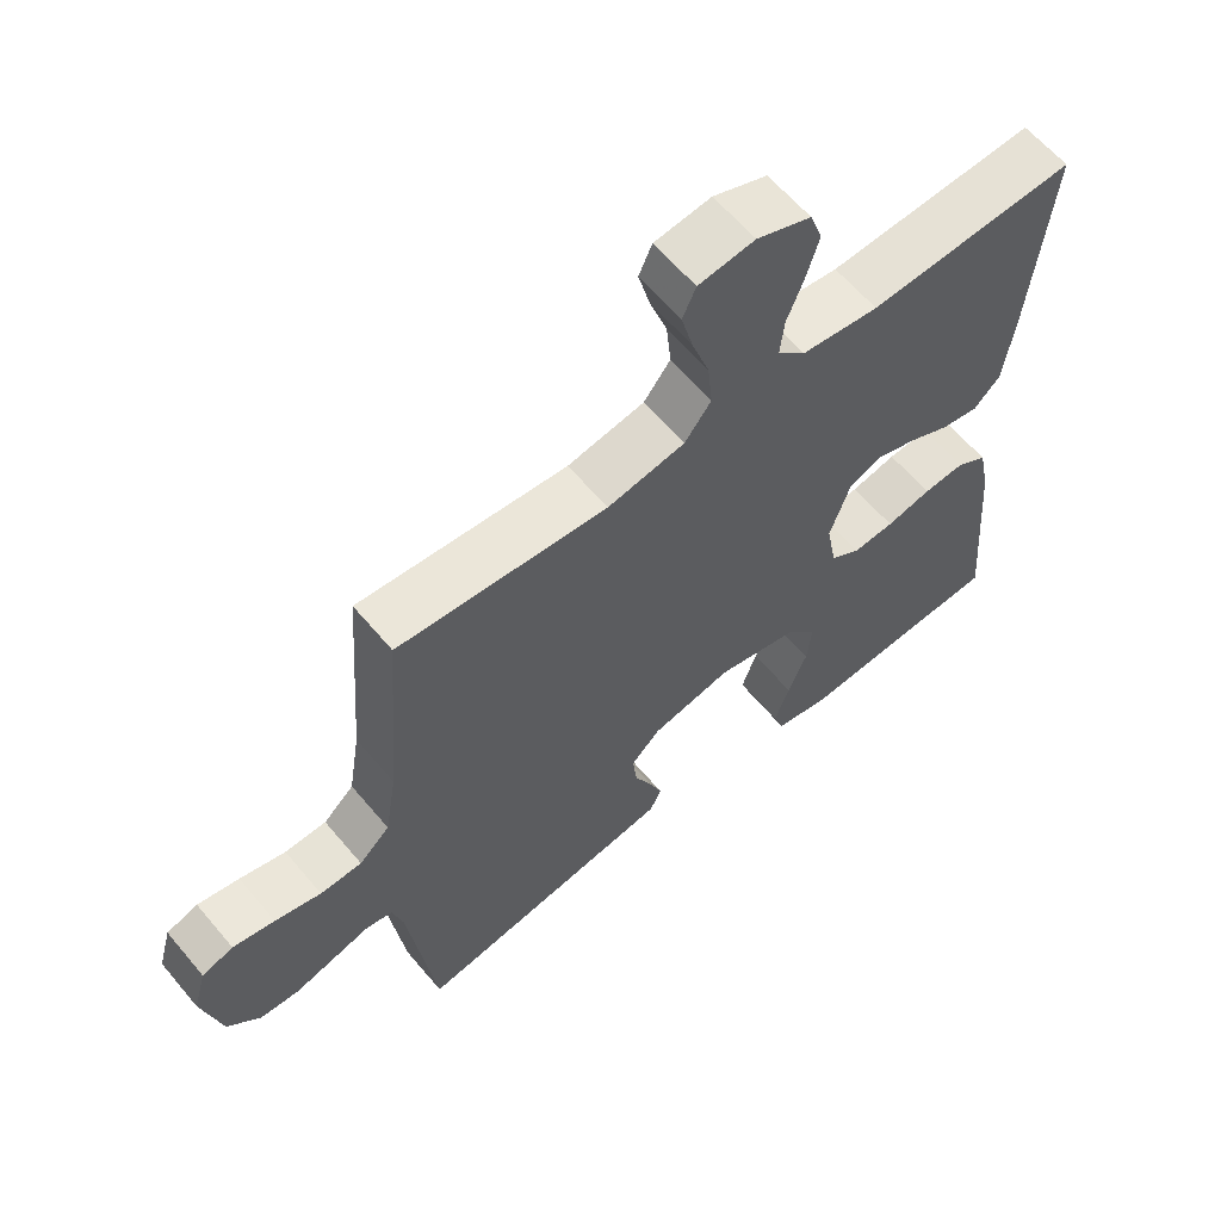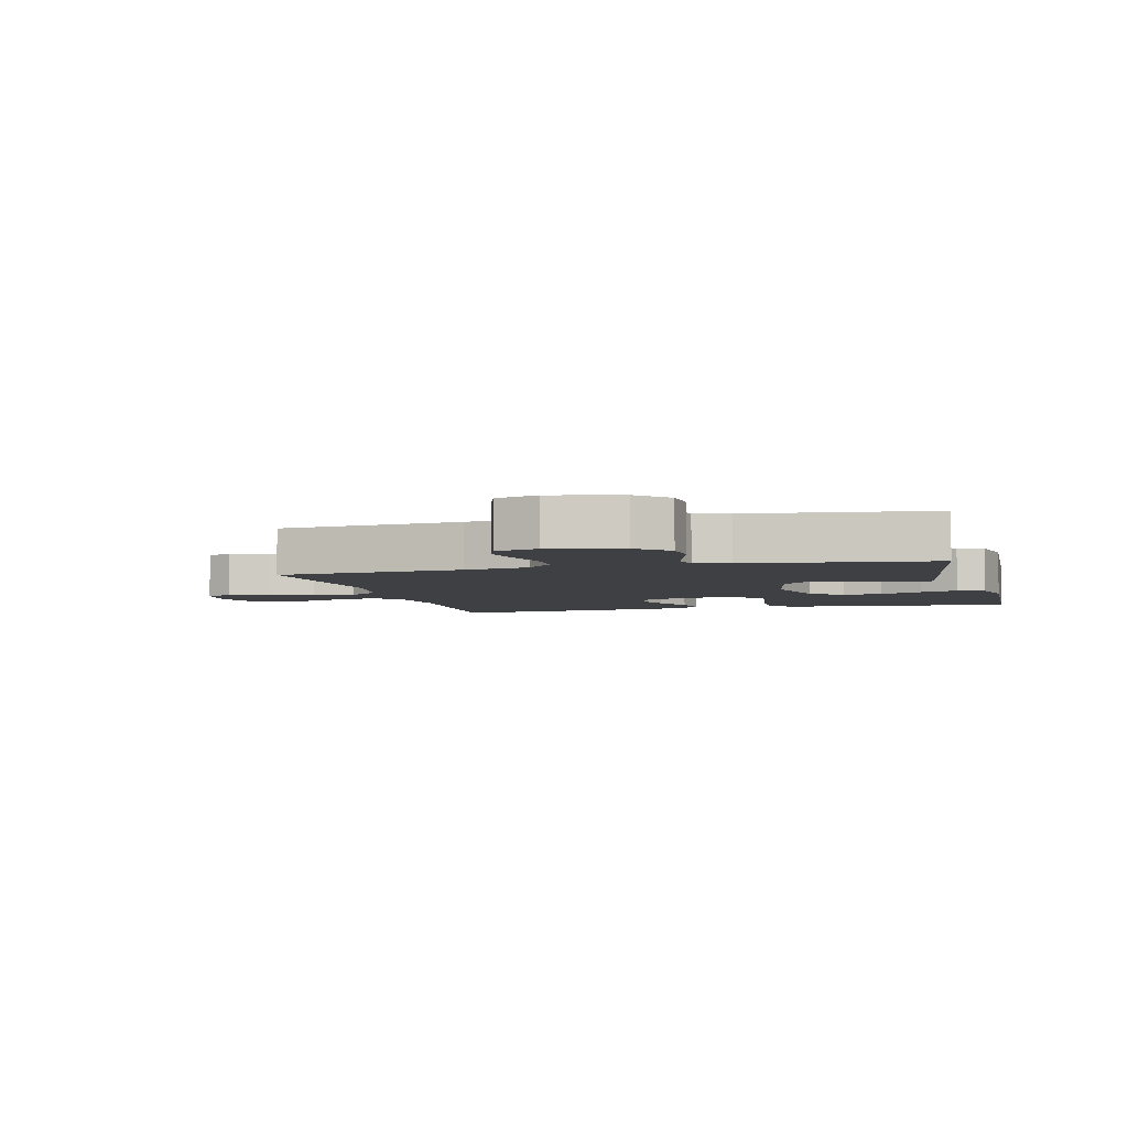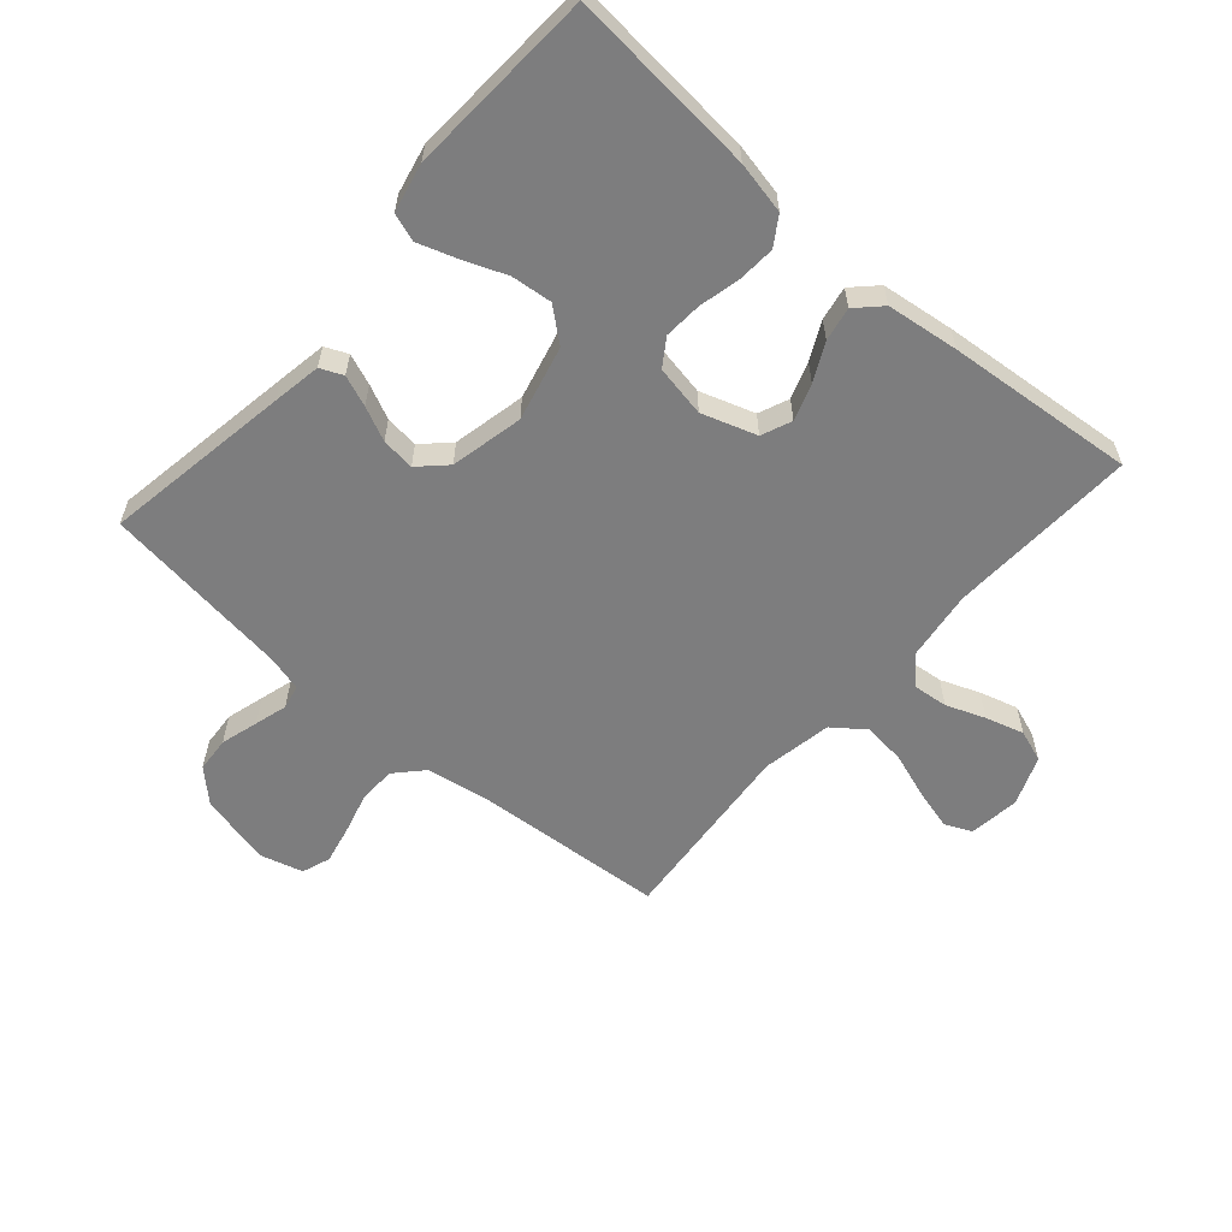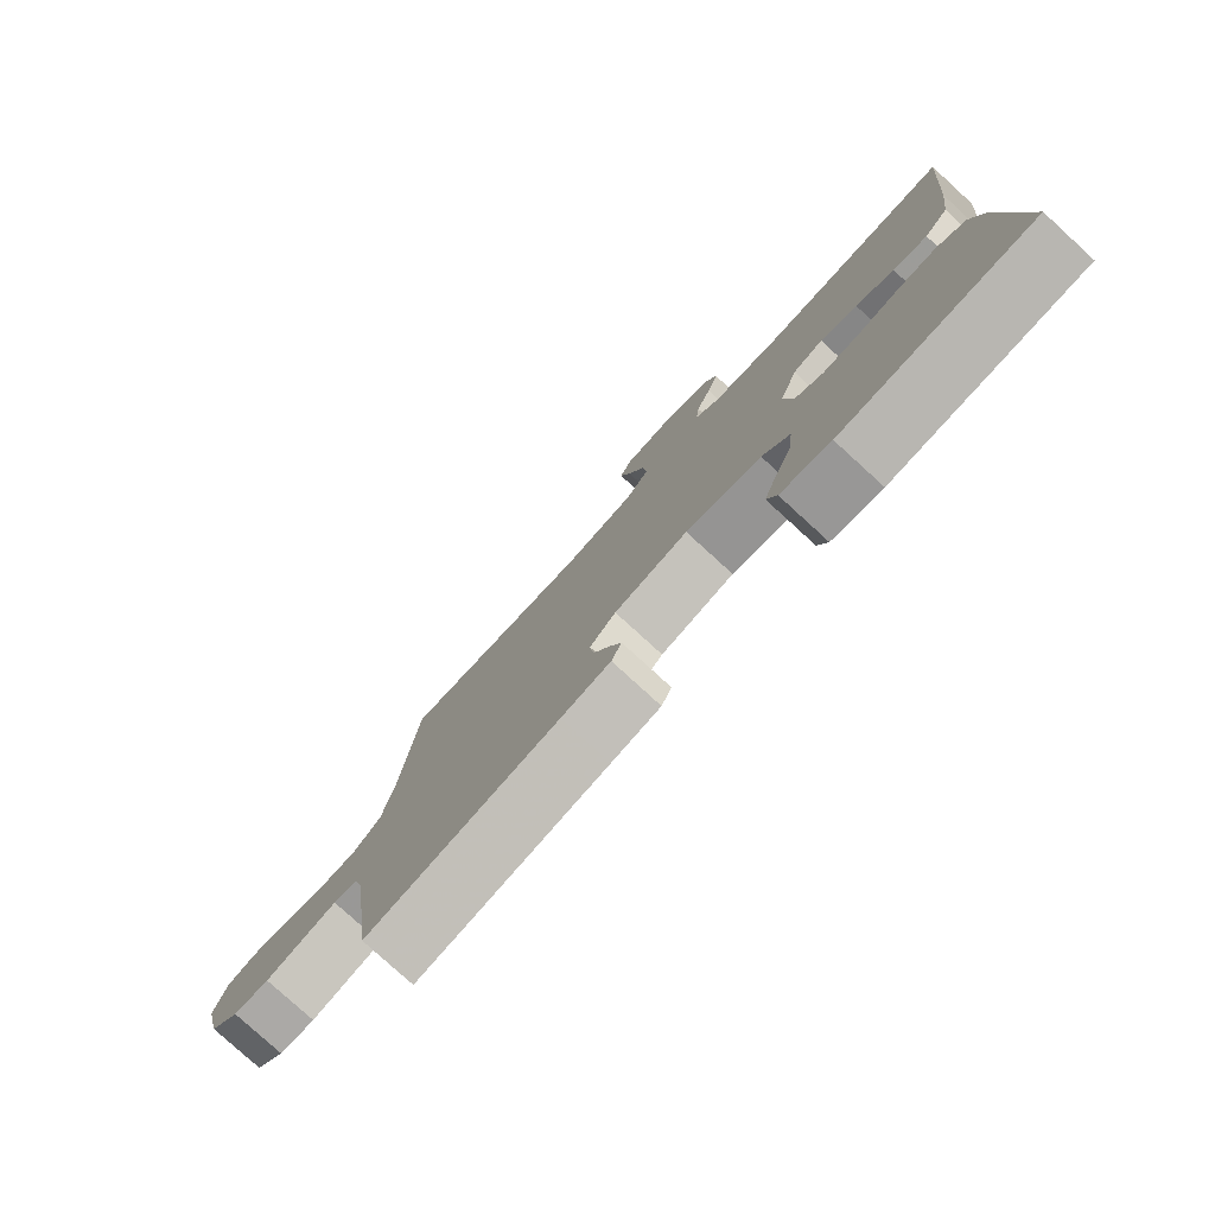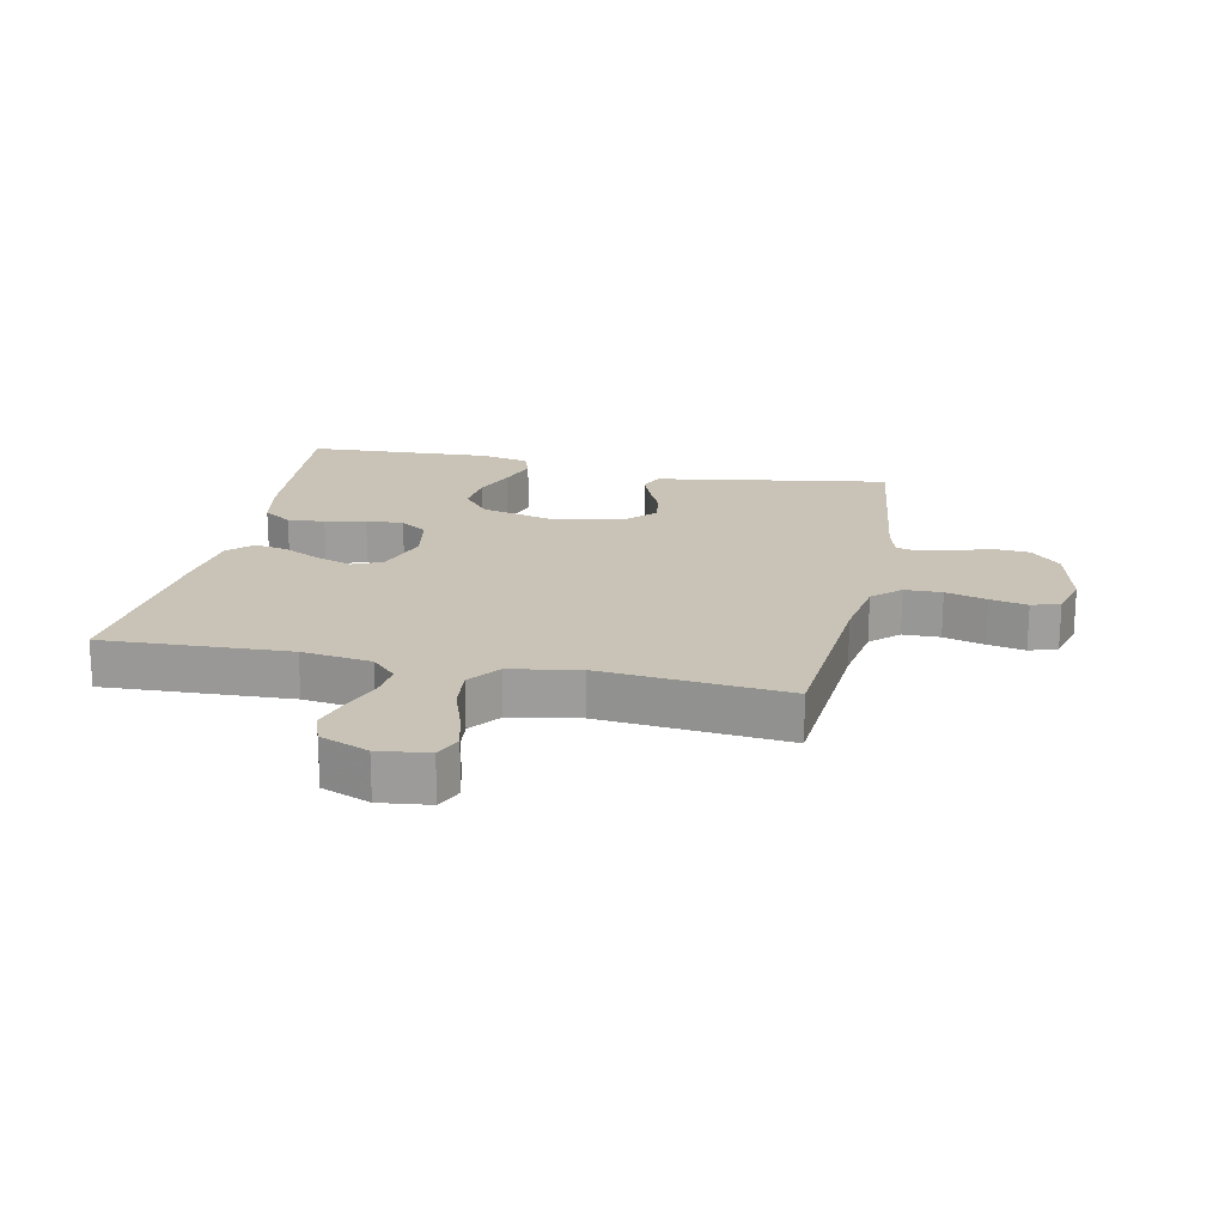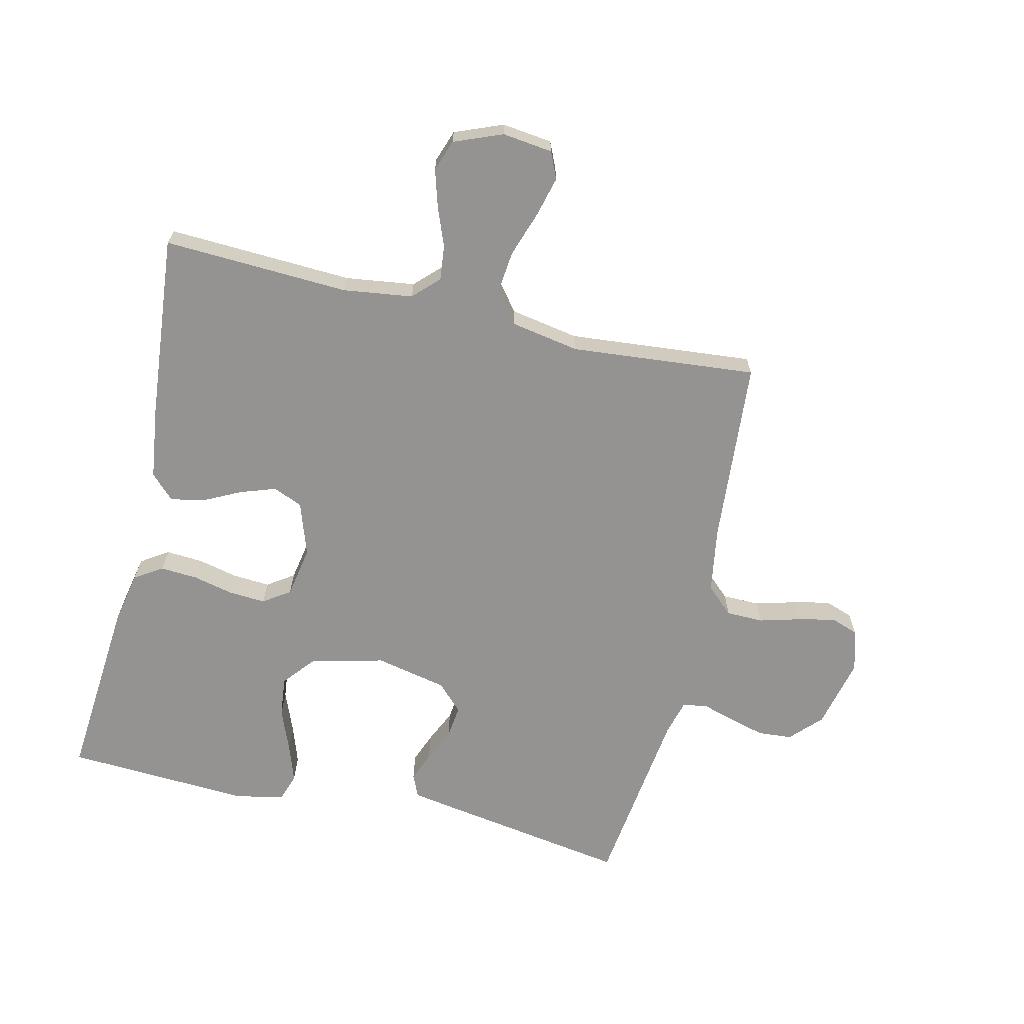
<metadata>
{"format":"obj","ext":"obj","renderer":"f3d","projection":"perspective","resolution":1024,"background":"white","views":[{"elev":61.7,"azim":140.1,"up":"+Z"},{"elev":-4.6,"azim":104.8,"up":"+Y"},{"elev":-59.2,"azim":-131.2,"up":"+Y"},{"elev":-79.1,"azim":-132.4,"up":"+Z"},{"elev":19.5,"azim":11.9,"up":"+Y"},{"elev":-66.8,"azim":-13.1,"up":"+Y"}]}
</metadata>
<code>
v 0.5 0.07 0.5
v 0.523 0.07 0.2
v 0.54 0.07 0.095
v 0.584 0.07 0.054
v 0.644 0.07 0.053
v 0.71 0.07 0.071
v 0.77 0.07 0.084
v 0.815 0.07 0.068
v 0.834 0.07 0
v 0.807 0.07 -0.115
v 0.76 0.07 -0.164
v 0.704 0.07 -0.168
v 0.644 0.07 -0.151
v 0.592 0.07 -0.136
v 0.554 0.07 -0.144
v 0.539 0.07 -0.2
v 0.5 0.07 -0.5
v 0.2 0.07 -0.451
v 0.123 0.07 -0.438
v 0.107 0.07 -0.402
v 0.126 0.07 -0.353
v 0.151 0.07 -0.299
v 0.157 0.07 -0.246
v 0.116 0.07 -0.204
v 0 0.07 -0.179
v -0.119 0.07 -0.208
v -0.162 0.07 -0.26
v -0.155 0.07 -0.325
v -0.128 0.07 -0.393
v -0.107 0.07 -0.455
v -0.122 0.07 -0.499
v -0.2 0.07 -0.516
v -0.5 0.07 -0.5
v -0.475 0.07 -0.2
v -0.458 0.07 -0.117
v -0.413 0.07 -0.088
v -0.353 0.07 -0.092
v -0.288 0.07 -0.107
v -0.228 0.07 -0.111
v -0.185 0.07 -0.082
v -0.17 0.07 0
v -0.199 0.07 0.087
v -0.247 0.07 0.107
v -0.305 0.07 0.087
v -0.365 0.07 0.057
v -0.419 0.07 0.047
v -0.457 0.07 0.085
v -0.472 0.07 0.2
v -0.5 0.07 0.5
v -0.2 0.07 0.486
v -0.088 0.07 0.501
v -0.048 0.07 0.541
v -0.054 0.07 0.597
v -0.078 0.07 0.659
v -0.096 0.07 0.72
v -0.078 0.07 0.771
v 0 0.07 0.802
v 0.081 0.07 0.792
v 0.1 0.07 0.749
v 0.083 0.07 0.684
v 0.058 0.07 0.611
v 0.051 0.07 0.543
v 0.089 0.07 0.493
v 0.2 0.07 0.473
v 0.5 0 0.5
v 0.523 0 0.2
v 0.54 0 0.095
v 0.584 0 0.054
v 0.644 0 0.053
v 0.71 0 0.071
v 0.77 0 0.084
v 0.815 0 0.068
v 0.834 0 0
v 0.807 0 -0.115
v 0.76 0 -0.164
v 0.704 0 -0.168
v 0.644 0 -0.151
v 0.592 0 -0.136
v 0.554 0 -0.144
v 0.539 0 -0.2
v 0.5 0 -0.5
v 0.2 0 -0.451
v 0.123 0 -0.438
v 0.107 0 -0.402
v 0.126 0 -0.353
v 0.151 0 -0.299
v 0.157 0 -0.246
v 0.116 0 -0.204
v 0 0 -0.179
v -0.119 0 -0.208
v -0.162 0 -0.26
v -0.155 0 -0.325
v -0.128 0 -0.393
v -0.107 0 -0.455
v -0.122 0 -0.499
v -0.2 0 -0.516
v -0.5 0 -0.5
v -0.475 0 -0.2
v -0.458 0 -0.117
v -0.413 0 -0.088
v -0.353 0 -0.092
v -0.288 0 -0.107
v -0.228 0 -0.111
v -0.185 0 -0.082
v -0.17 0 0
v -0.199 0 0.087
v -0.247 0 0.107
v -0.305 0 0.087
v -0.365 0 0.057
v -0.419 0 0.047
v -0.457 0 0.085
v -0.472 0 0.2
v -0.5 0 0.5
v -0.2 0 0.486
v -0.088 0 0.501
v -0.048 0 0.541
v -0.054 0 0.597
v -0.078 0 0.659
v -0.096 0 0.72
v -0.078 0 0.771
v 0 0 0.802
v 0.081 0 0.792
v 0.1 0 0.749
v 0.083 0 0.684
v 0.058 0 0.611
v 0.051 0 0.543
v 0.089 0 0.493
v 0.2 0 0.473
f 58 59 60 61
f 56 57 58 61
f 56 61 62
f 53 54 55 56
f 53 56 62
f 52 53 62 63
f 47 48 49 50
f 47 50 51
f 44 45 46 47
f 43 44 47 51
f 42 43 51 52
f 35 36 37 38
f 35 38 39
f 34 35 39
f 33 34 39
f 32 33 39 40
f 28 29 30 31
f 28 31 32
f 27 28 32 40
f 19 20 21 22
f 17 18 19 22
f 16 17 22 23
f 15 16 23 24
f 11 12 13 14
f 9 10 11 14
f 5 6 7 8
f 5 8 9 14
f 64 1 2
f 63 64 2 3
f 41 42 52 63
f 26 27 40 41
f 25 26 41 63
f 4 5 14 15
f 15 24 25 63
f 3 4 15 63
f 125 124 123 122
f 125 122 121 120
f 126 125 120
f 120 119 118 117
f 126 120 117
f 127 126 117 116
f 114 113 112 111
f 115 114 111
f 111 110 109 108
f 115 111 108 107
f 116 115 107 106
f 102 101 100 99
f 103 102 99
f 103 99 98
f 103 98 97
f 104 103 97 96
f 95 94 93 92
f 96 95 92
f 104 96 92 91
f 86 85 84 83
f 86 83 82 81
f 87 86 81 80
f 88 87 80 79
f 78 77 76 75
f 78 75 74 73
f 72 71 70 69
f 78 73 72 69
f 66 65 128
f 67 66 128 127
f 127 116 106 105
f 105 104 91 90
f 127 105 90 89
f 79 78 69 68
f 127 89 88 79
f 127 79 68 67
f 1 65 66 2
f 2 66 67 3
f 3 67 68 4
f 4 68 69 5
f 5 69 70 6
f 6 70 71 7
f 7 71 72 8
f 8 72 73 9
f 9 73 74 10
f 10 74 75 11
f 11 75 76 12
f 12 76 77 13
f 13 77 78 14
f 14 78 79 15
f 15 79 80 16
f 16 80 81 17
f 17 81 82 18
f 18 82 83 19
f 19 83 84 20
f 20 84 85 21
f 21 85 86 22
f 22 86 87 23
f 23 87 88 24
f 24 88 89 25
f 25 89 90 26
f 26 90 91 27
f 27 91 92 28
f 28 92 93 29
f 29 93 94 30
f 30 94 95 31
f 31 95 96 32
f 32 96 97 33
f 33 97 98 34
f 34 98 99 35
f 35 99 100 36
f 36 100 101 37
f 37 101 102 38
f 38 102 103 39
f 39 103 104 40
f 40 104 105 41
f 41 105 106 42
f 42 106 107 43
f 43 107 108 44
f 44 108 109 45
f 45 109 110 46
f 46 110 111 47
f 47 111 112 48
f 48 112 113 49
f 49 113 114 50
f 50 114 115 51
f 51 115 116 52
f 52 116 117 53
f 53 117 118 54
f 54 118 119 55
f 55 119 120 56
f 56 120 121 57
f 57 121 122 58
f 58 122 123 59
f 59 123 124 60
f 60 124 125 61
f 61 125 126 62
f 62 126 127 63
f 63 127 128 64
f 64 128 65 1

</code>
